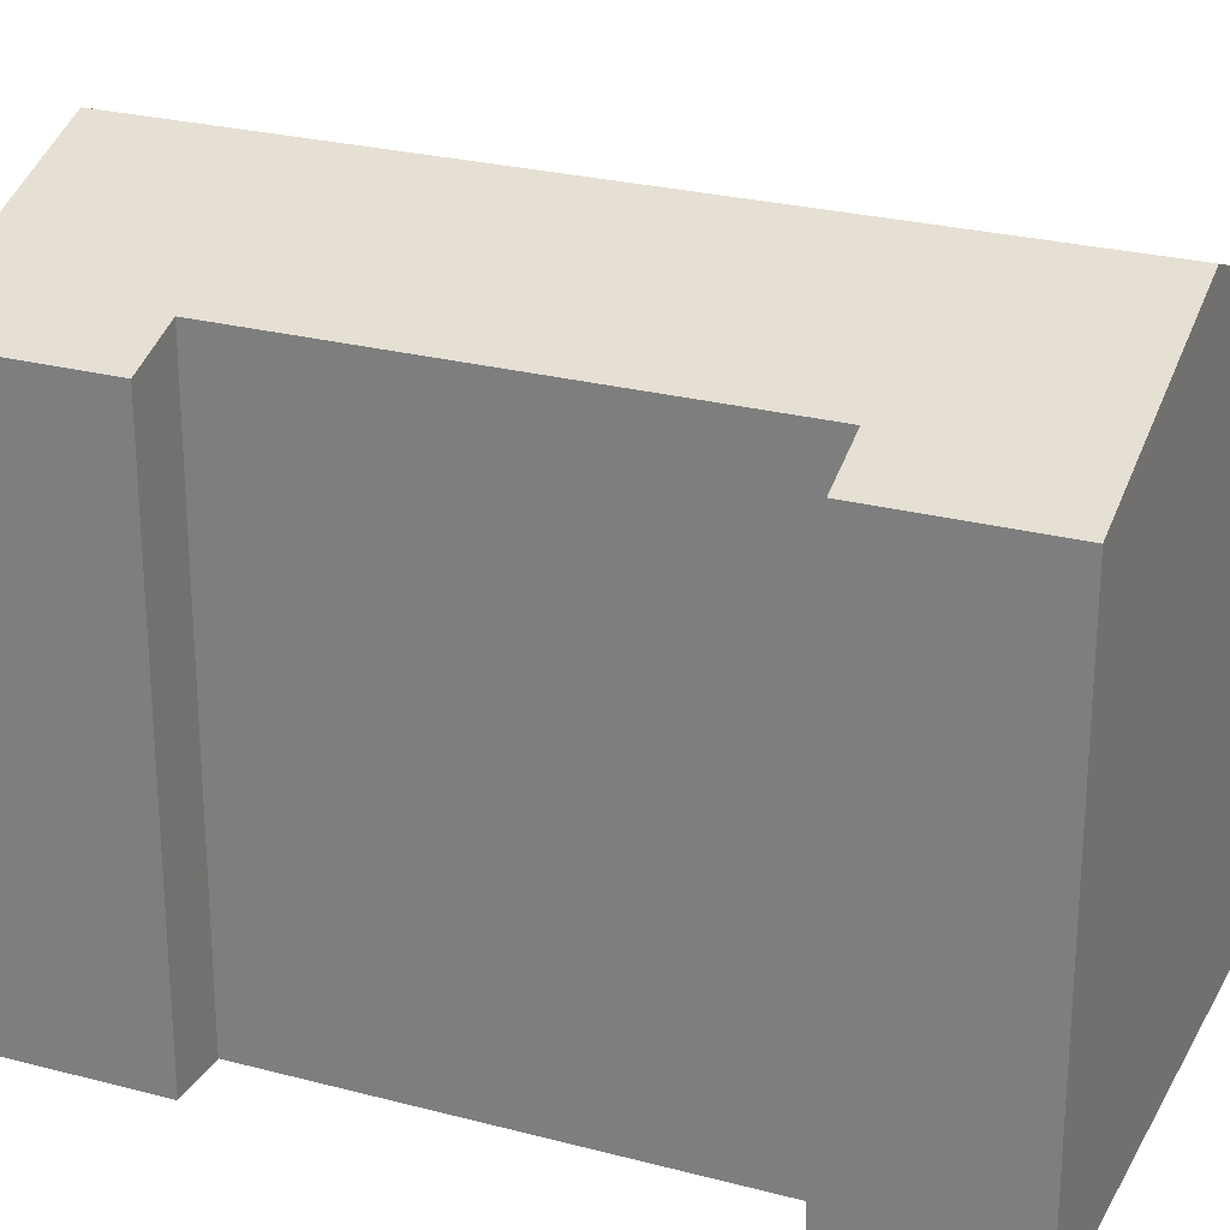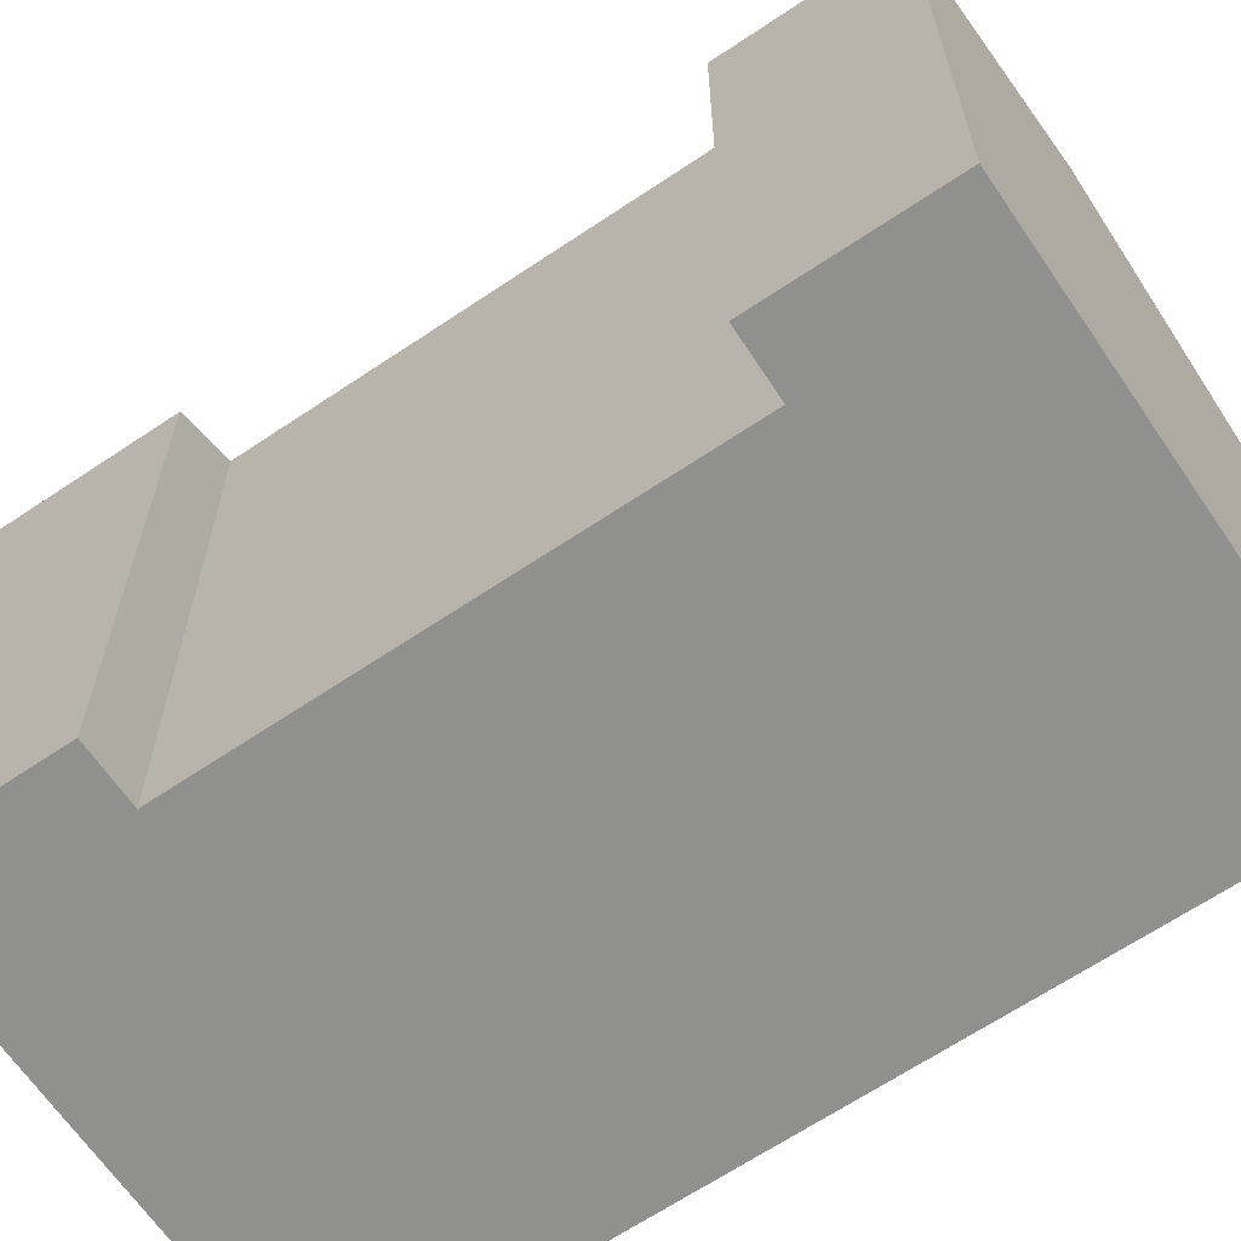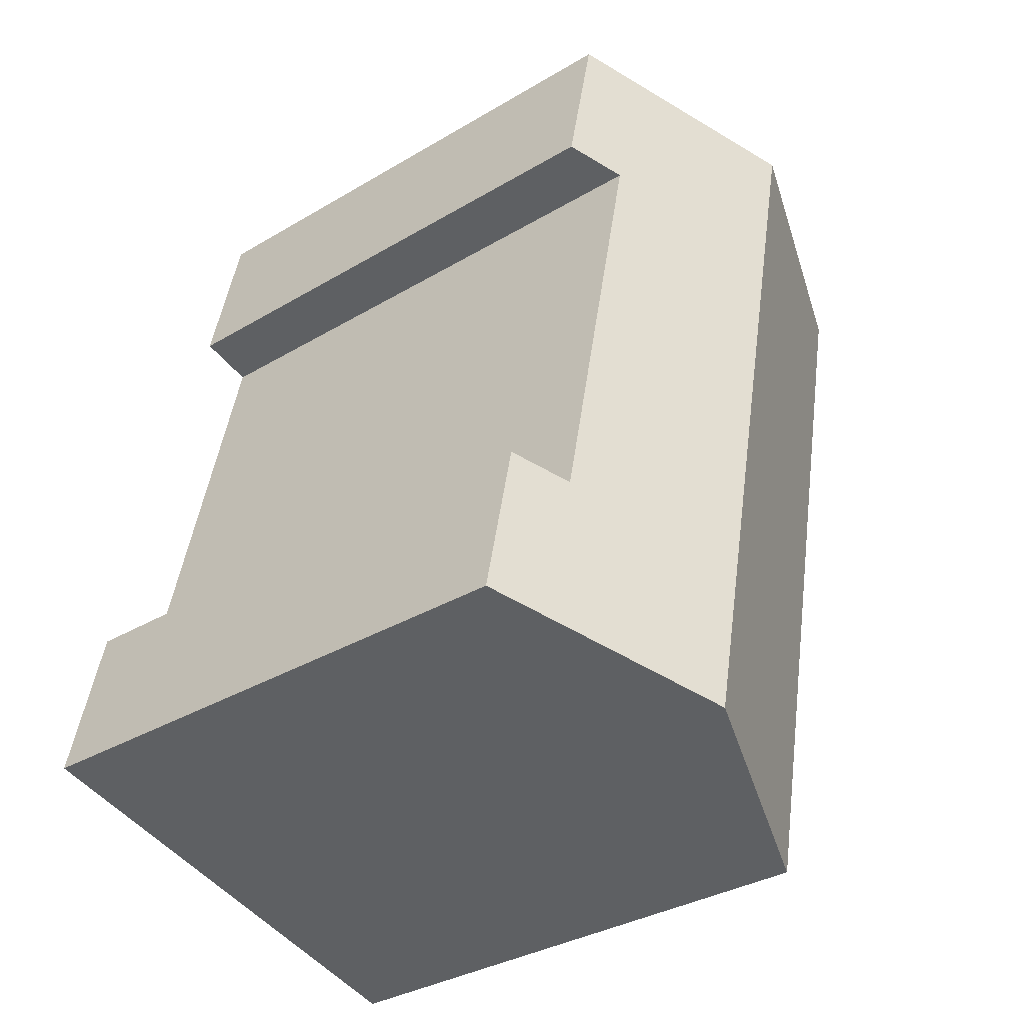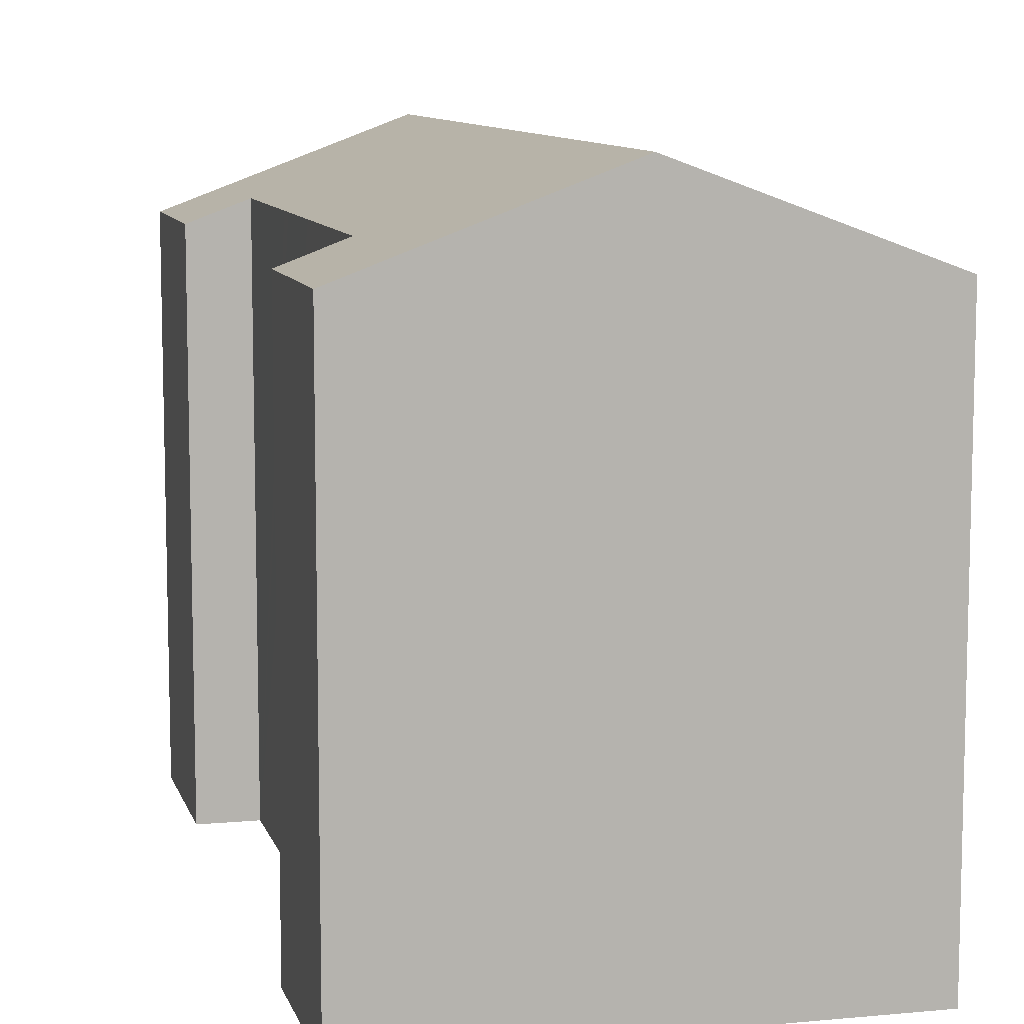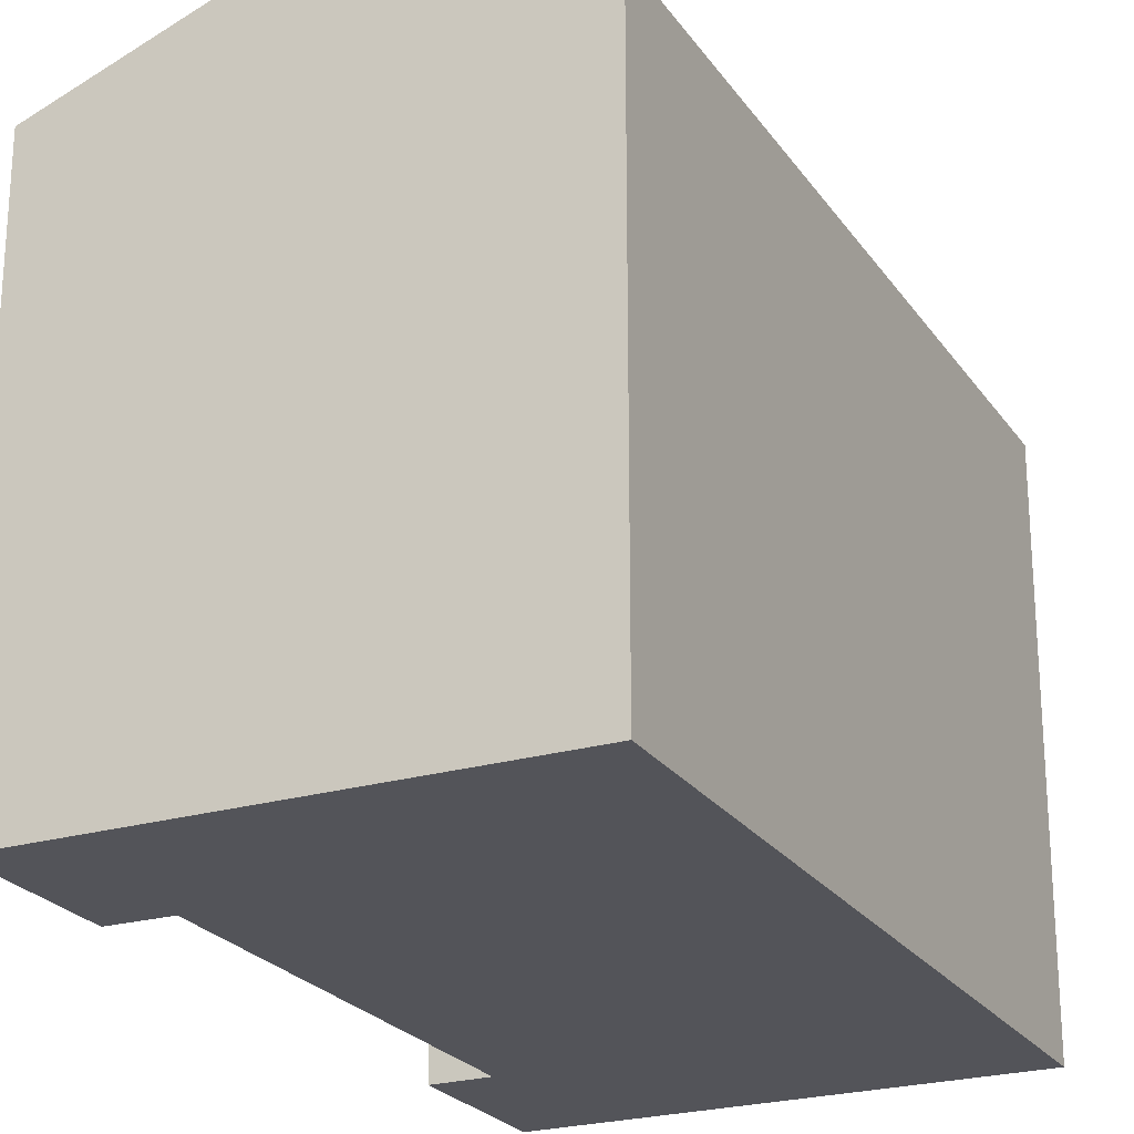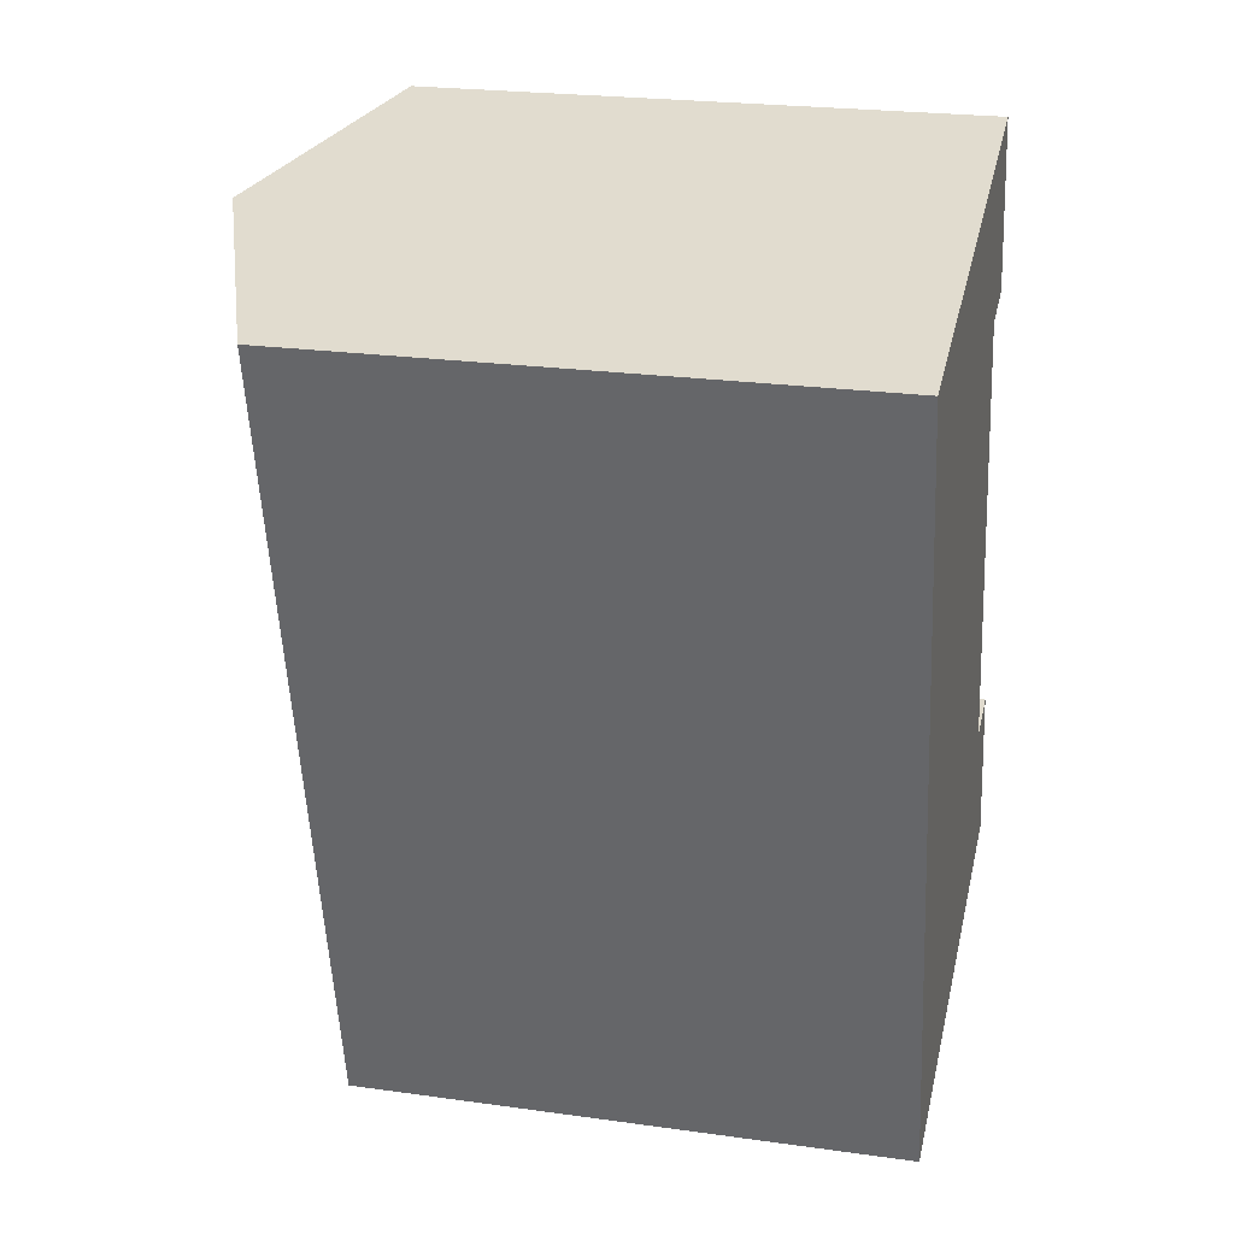
<metadata>
{"format":"obj","ext":"obj","renderer":"f3d","projection":"perspective","resolution":1024,"background":"white","views":[{"elev":25.8,"azim":100.7,"up":"+Y"},{"elev":-65.6,"azim":111.8,"up":"+Y"},{"elev":-34.2,"azim":128.8,"up":"+Z"},{"elev":9.6,"azim":153.6,"up":"+Y"},{"elev":-23.8,"azim":-166.3,"up":"+Y"},{"elev":23.5,"azim":-76.8,"up":"+Z"}]}
</metadata>
<code>
v  0 14.98 9.171e-16
v  11.17 17.43 -20.31
v  4.735 14.98 -21.72
v  6.429 17.43 1.418
v  13.82 15 -1.798
v  12.25 15.6 -2.151
v  12.81 14.99 2.826
v  17.58 14.98 -18.91
v  15.82 15.65 -19.29
v  16.61 14.98 -14.4
v  14.98 15.6 -14.73
v  13.9 15.6 -9.775
v  13.81 15.6 -9.361
v  13.37 15.6 -7.335
v  13.27 15.6 -6.837
v  11.06 15.66 2.438
v  12.25 1.317e-16 -2.151
v  13.82 1.101e-16 -1.798
v  17.58 1.158e-15 -18.91
v  15.82 1.181e-15 -19.29
v  4.735 1.33e-15 -21.72
v  11.17 1.244e-15 -20.31
v  14.98 9.021e-16 -14.73
v  13.37 4.491e-16 -7.335
v  13.27 4.186e-16 -6.837
v  13.81 5.732e-16 -9.361
v  13.9 5.985e-16 -9.775
v  16.61 8.82e-16 -14.4
v  12.81 -1.73e-16 2.826
v  0 0 0
v  6.429 -8.683e-17 1.418
v  11.06 -1.493e-16 2.438
g defaultobject
f 1 2 3
f 2 1 4
f 5 6 7
f 8 9 10
f 2 10 9
f 11 10 2
f 4 11 2
f 12 11 4
f 13 12 4
f 14 13 4
f 15 14 4
f 6 15 4
f 16 6 4
f 7 6 16
f 5 17 6
f 17 5 18
f 19 9 8
f 9 19 2
f 2 19 3
f 3 19 20
f 3 20 21
f 21 20 22
f 17 15 6
f 15 17 14
f 14 17 13
f 13 17 12
f 12 17 11
f 11 17 23
f 23 17 24
f 24 17 25
f 23 24 26
f 23 26 27
f 10 19 8
f 19 10 28
f 7 18 5
f 18 7 29
f 23 10 11
f 10 23 28
f 30 4 1
f 4 30 16
f 16 30 7
f 7 30 29
f 29 30 31
f 29 31 32
f 21 1 3
f 1 21 30
f 22 30 21
f 30 22 20
f 30 20 19
f 30 19 23
f 23 19 28
f 30 23 27
f 30 27 26
f 30 26 24
f 30 24 25
f 30 25 17
f 30 17 18
f 30 18 32
f 32 18 29
f 30 32 31

</code>
